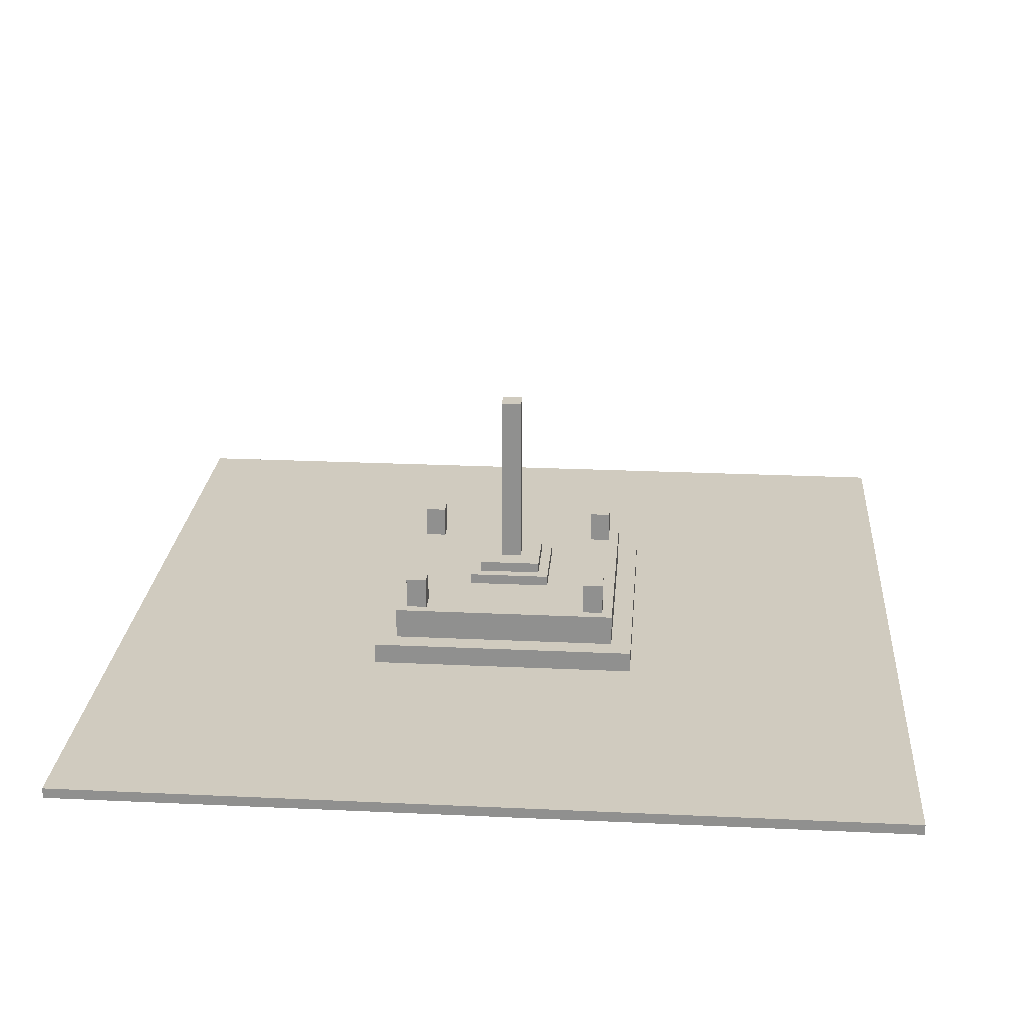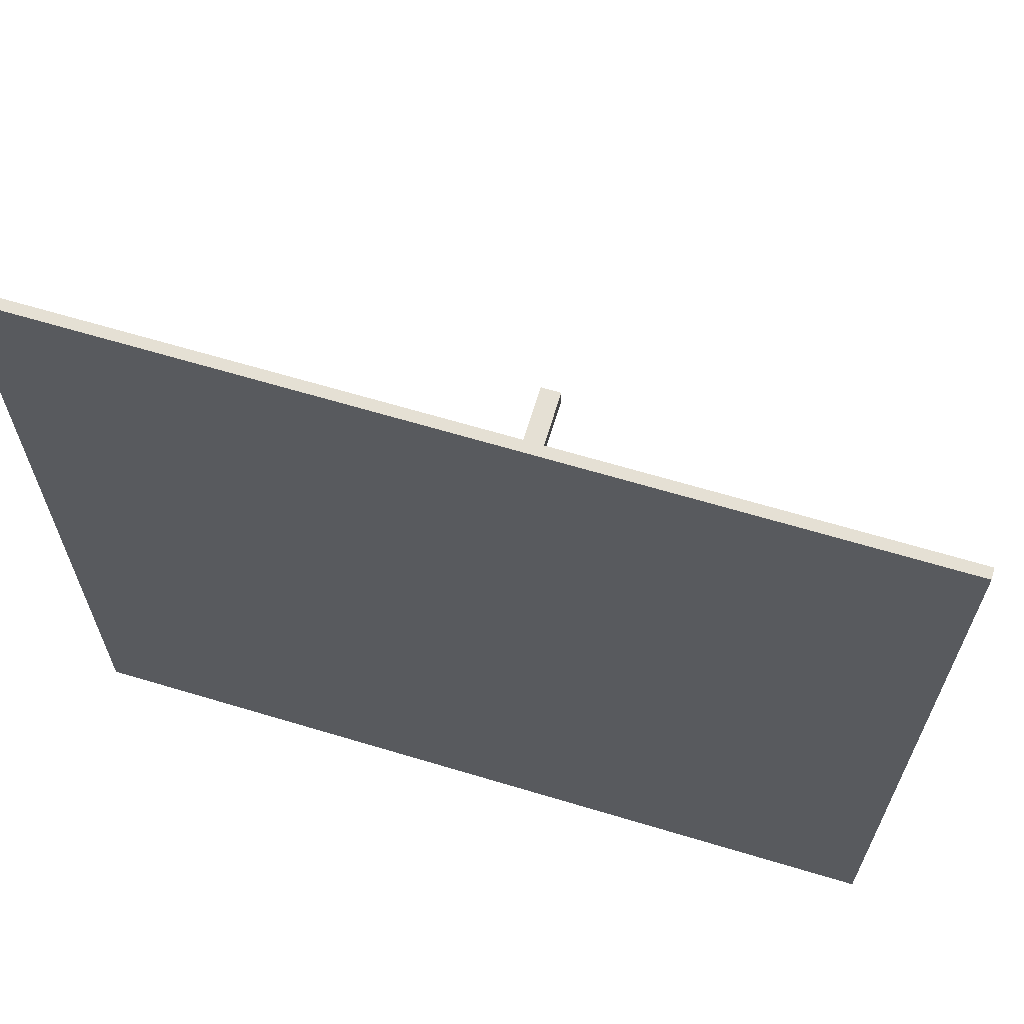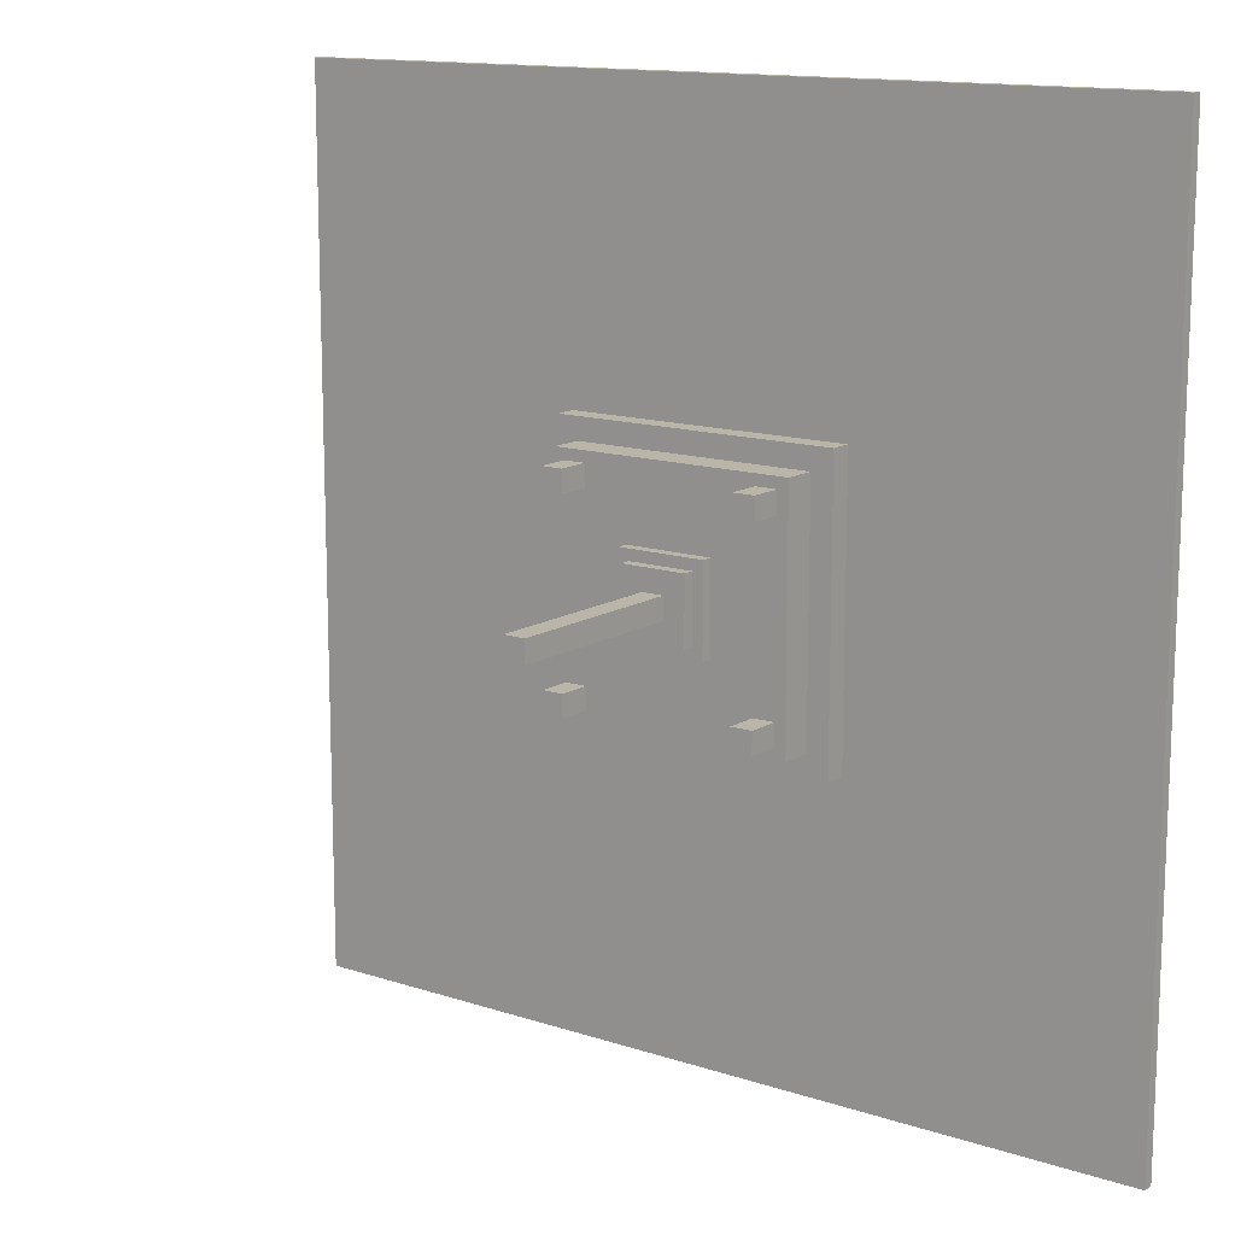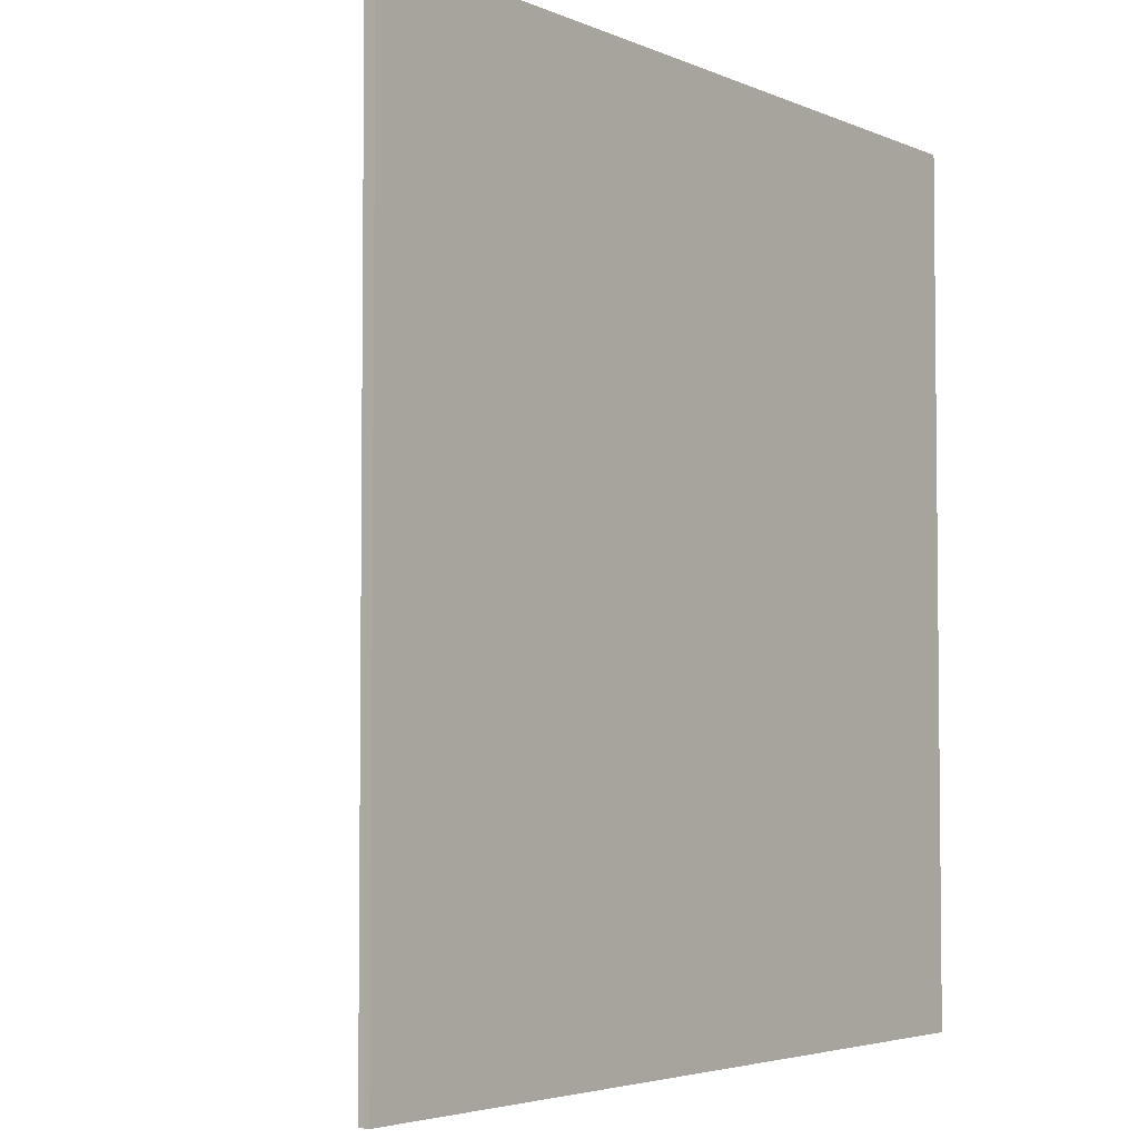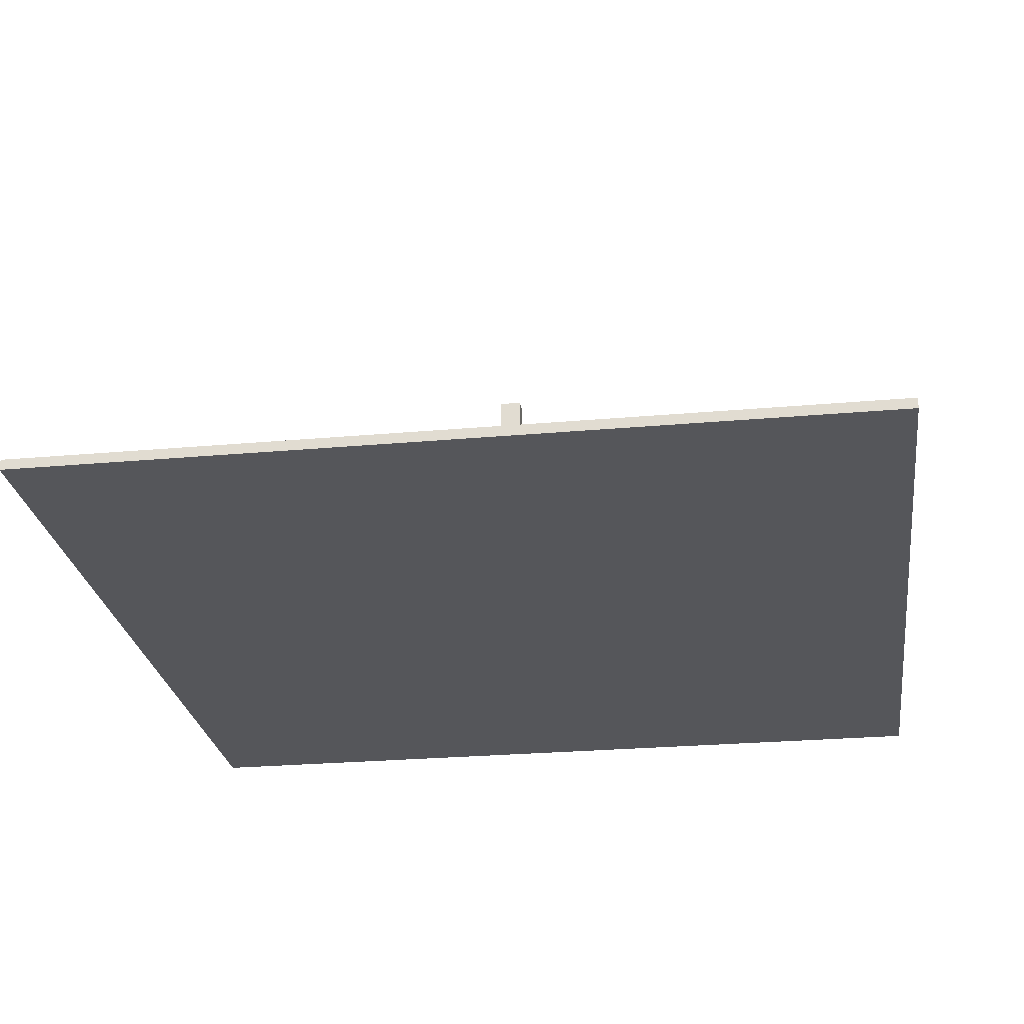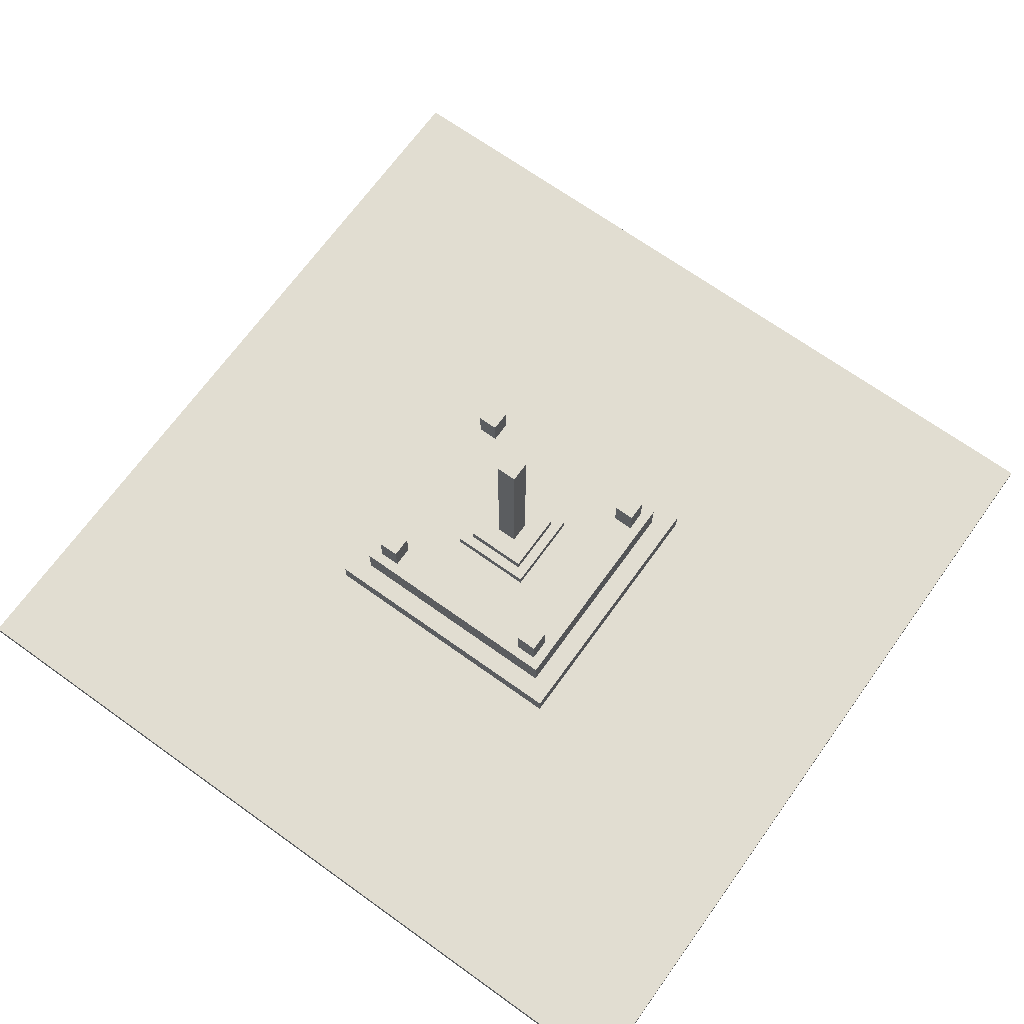
<metadata>
{"format":"obj","ext":"obj","renderer":"f3d","projection":"perspective","resolution":1024,"background":"white","views":[{"elev":23.7,"azim":-85.5,"up":"+Y"},{"elev":65.6,"azim":16.8,"up":"+Z"},{"elev":13.5,"azim":-143.3,"up":"+Z"},{"elev":-4.0,"azim":-54.2,"up":"+Z"},{"elev":-26.1,"azim":-171.9,"up":"+Y"},{"elev":68.7,"azim":-144.3,"up":"+Y"}]}
</metadata>
<code>
g Asset-24
v -40 0 40
v -40 0 -40
v -40 1 40
v -40 1 -40
v -13 1 13
v -13 1 -13
v -13 3 13
v -13 3 -13
v -11 3 11
v -11 3 -11
v -11 6 11
v -11 6 -11
v -10 6 10
v -10 6 8
v -10 6 -8
v -10 6 -10
v -10 9 10
v -10 9 8
v -10 9 -8
v -10 9 -10
v -4 6 4
v -4 6 -4
v -4 7 4
v -4 7 -4
v -3 7 3
v -3 7 -3
v -3 8 3
v -3 8 -3
v -1 8 1
v -1 8 -1
v -1 25 1
v -1 25 -1
v 8 6 10
v 8 6 8
v 8 6 -8
v 8 6 -10
v 8 9 10
v 8 9 8
v 8 9 -8
v 8 9 -10
v -8 6 10
v -8 6 8
v -8 6 -8
v -8 6 -10
v -8 9 10
v -8 9 8
v -8 9 -8
v -8 9 -10
v 1 8 1
v 1 8 -1
v 1 25 1
v 1 25 -1
v 3 7 3
v 3 7 -3
v 3 8 3
v 3 8 -3
v 4 6 4
v 4 6 -4
v 4 7 4
v 4 7 -4
v 10 6 10
v 10 6 8
v 10 6 -8
v 10 6 -10
v 10 9 10
v 10 9 8
v 10 9 -8
v 10 9 -10
v 11 3 11
v 11 3 -11
v 11 6 11
v 11 6 -11
v 13 1 13
v 13 1 -13
v 13 3 13
v 13 3 -13
v 40 0 40
v 40 0 -40
v 40 1 40
v 40 1 -40
v -40 0 40
v -40 1 40
v 40 0 40
v 40 1 40
v -13 1 13
v -13 3 13
v 13 1 13
v 13 3 13
v -11 3 11
v -11 6 11
v 11 3 11
v 11 6 11
v -10 6 10
v -10 9 10
v -8 6 10
v -8 9 10
v 8 6 10
v 8 9 10
v 10 6 10
v 10 9 10
v -4 6 4
v -4 7 4
v 4 6 4
v 4 7 4
v -3 7 3
v -3 8 3
v 3 7 3
v 3 8 3
v -1 8 1
v -1 25 1
v 1 8 1
v 1 25 1
v -10 6 -8
v -10 9 -8
v -8 6 -8
v -8 9 -8
v 8 6 -8
v 8 9 -8
v 10 6 -8
v 10 9 -8
v -10 6 8
v -10 9 8
v -8 6 8
v -8 9 8
v 8 6 8
v 8 9 8
v 10 6 8
v 10 9 8
v -1 8 -1
v -1 25 -1
v 1 8 -1
v 1 25 -1
v -3 7 -3
v -3 8 -3
v 3 7 -3
v 3 8 -3
v -4 6 -4
v -4 7 -4
v 4 6 -4
v 4 7 -4
v -10 6 -10
v -10 9 -10
v -8 6 -10
v -8 9 -10
v 8 6 -10
v 8 9 -10
v 10 6 -10
v 10 9 -10
v -11 3 -11
v -11 6 -11
v 11 3 -11
v 11 6 -11
v -13 1 -13
v -13 3 -13
v 13 1 -13
v 13 3 -13
v -40 0 -40
v -40 1 -40
v 40 0 -40
v 40 1 -40
v -40 0 40
v 40 0 40
v -40 0 -40
v 40 0 -40
v -40 1 40
v 40 1 40
v -13 1 13
v 13 1 13
v -13 1 -13
v 13 1 -13
v -40 1 -40
v 40 1 -40
v -13 3 13
v 13 3 13
v -11 3 11
v 11 3 11
v -11 3 -11
v 11 3 -11
v -13 3 -13
v 13 3 -13
v -11 6 11
v 11 6 11
v -10 6 10
v -8 6 10
v 8 6 10
v 10 6 10
v -10 6 8
v -8 6 8
v 8 6 8
v 10 6 8
v -4 6 4
v 4 6 4
v -4 6 -4
v 4 6 -4
v -10 6 -8
v -8 6 -8
v 8 6 -8
v 10 6 -8
v -10 6 -10
v -8 6 -10
v 8 6 -10
v 10 6 -10
v -11 6 -11
v 11 6 -11
v -4 7 4
v 4 7 4
v -3 7 3
v 3 7 3
v -3 7 -3
v 3 7 -3
v -4 7 -4
v 4 7 -4
v -3 8 3
v 3 8 3
v -1 8 1
v 1 8 1
v -1 8 -1
v 1 8 -1
v -3 8 -3
v 3 8 -3
v -10 9 10
v -8 9 10
v 8 9 10
v 10 9 10
v -10 9 8
v -8 9 8
v 8 9 8
v 10 9 8
v -10 9 -8
v -8 9 -8
v 8 9 -8
v 10 9 -8
v -10 9 -10
v -8 9 -10
v 8 9 -10
v 10 9 -10
v -1 25 1
v 1 25 1
v -1 25 -1
v 1 25 -1
f 3 2 1
f 4 2 3
f 7 6 5
f 8 6 7
f 11 10 9
f 12 10 11
f 17 14 13
f 18 14 17
f 19 16 15
f 20 16 19
f 23 22 21
f 24 22 23
f 27 26 25
f 28 26 27
f 31 30 29
f 32 30 31
f 37 34 33
f 38 34 37
f 39 36 35
f 40 36 39
f 41 42 45
f 45 42 46
f 43 44 47
f 47 44 48
f 49 50 51
f 51 50 52
f 53 54 55
f 55 54 56
f 57 58 59
f 59 58 60
f 61 62 65
f 65 62 66
f 63 64 67
f 67 64 68
f 69 70 71
f 71 70 72
f 73 74 75
f 75 74 76
f 77 78 79
f 79 78 80
f 83 82 81
f 84 82 83
f 87 86 85
f 88 86 87
f 91 90 89
f 92 90 91
f 95 94 93
f 96 94 95
f 99 98 97
f 100 98 99
f 103 102 101
f 104 102 103
f 107 106 105
f 108 106 107
f 111 110 109
f 112 110 111
f 115 114 113
f 116 114 115
f 119 118 117
f 120 118 119
f 121 122 123
f 123 122 124
f 125 126 127
f 127 126 128
f 129 130 131
f 131 130 132
f 133 134 135
f 135 134 136
f 137 138 139
f 139 138 140
f 141 142 143
f 143 142 144
f 145 146 147
f 147 146 148
f 149 150 151
f 151 150 152
f 153 154 155
f 155 154 156
f 157 158 159
f 159 158 160
f 163 162 161
f 164 162 163
f 165 166 167
f 167 166 168
f 165 167 169
f 168 166 170
f 165 169 171
f 169 170 171
f 170 166 172
f 171 170 172
f 173 174 175
f 175 174 176
f 173 175 177
f 176 174 178
f 173 177 179
f 177 178 179
f 178 174 180
f 179 178 180
f 181 182 183
f 183 182 184
f 184 182 185
f 185 182 186
f 181 183 187
f 184 185 188
f 188 185 189
f 186 182 190
f 188 189 191
f 189 190 191
f 187 188 191
f 191 190 192
f 187 191 193
f 192 190 194
f 181 187 195
f 193 194 195
f 187 193 195
f 195 194 196
f 194 190 197
f 196 194 197
f 190 182 198
f 197 190 198
f 181 195 199
f 196 197 200
f 200 197 201
f 198 182 202
f 181 199 203
f 201 202 203
f 200 201 203
f 199 200 203
f 202 182 204
f 203 202 204
f 205 206 207
f 207 206 208
f 205 207 209
f 208 206 210
f 205 209 211
f 209 210 211
f 210 206 212
f 211 210 212
f 213 214 215
f 215 214 216
f 213 215 217
f 216 214 218
f 213 217 219
f 217 218 219
f 218 214 220
f 219 218 220
f 221 222 225
f 225 222 226
f 223 224 227
f 227 224 228
f 229 230 233
f 233 230 234
f 231 232 235
f 235 232 236
f 237 238 239
f 239 238 240

</code>
